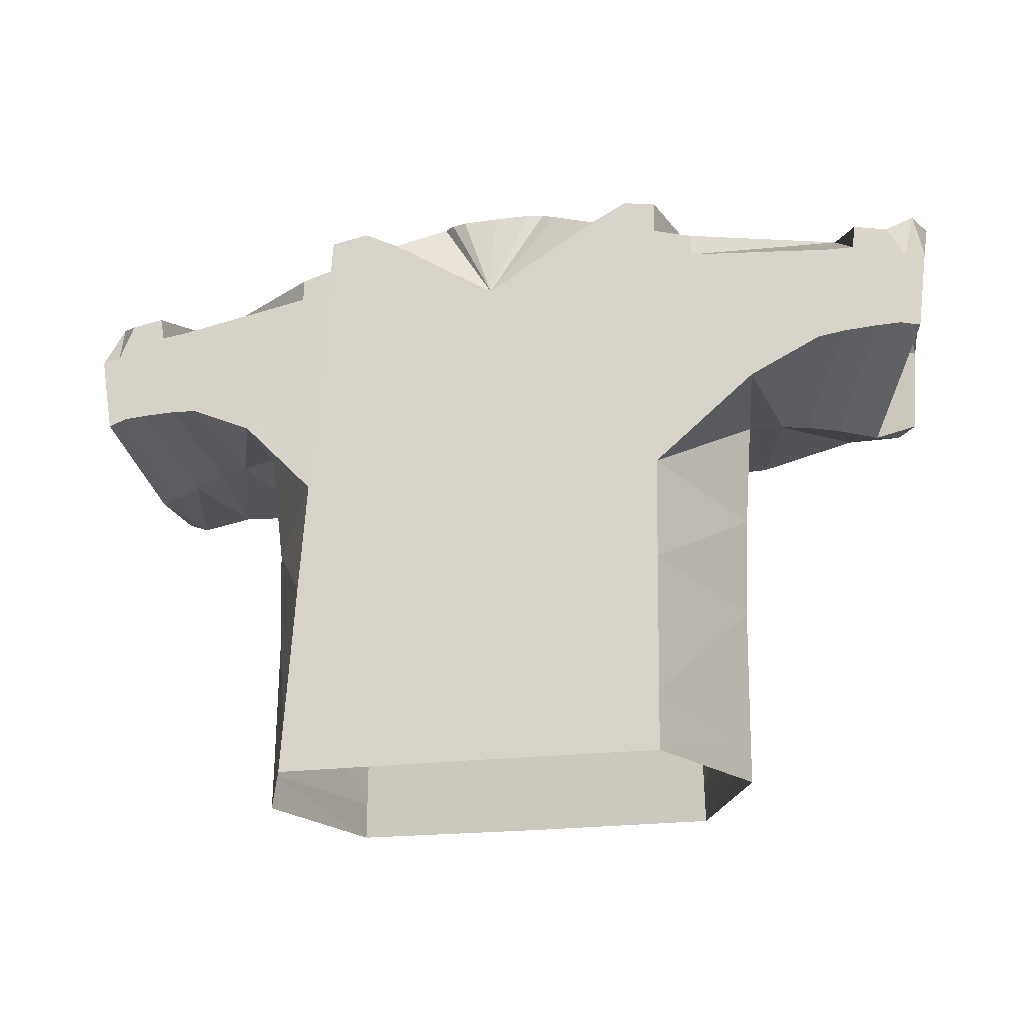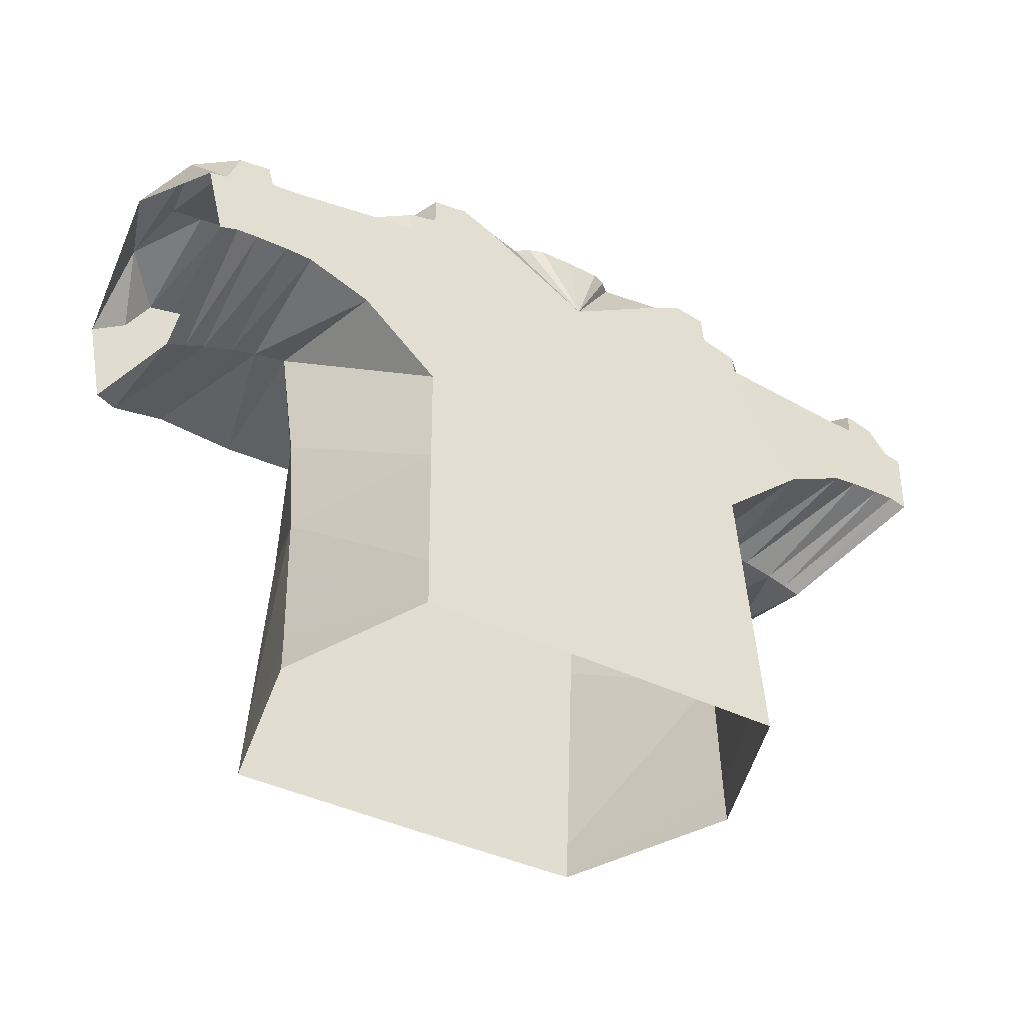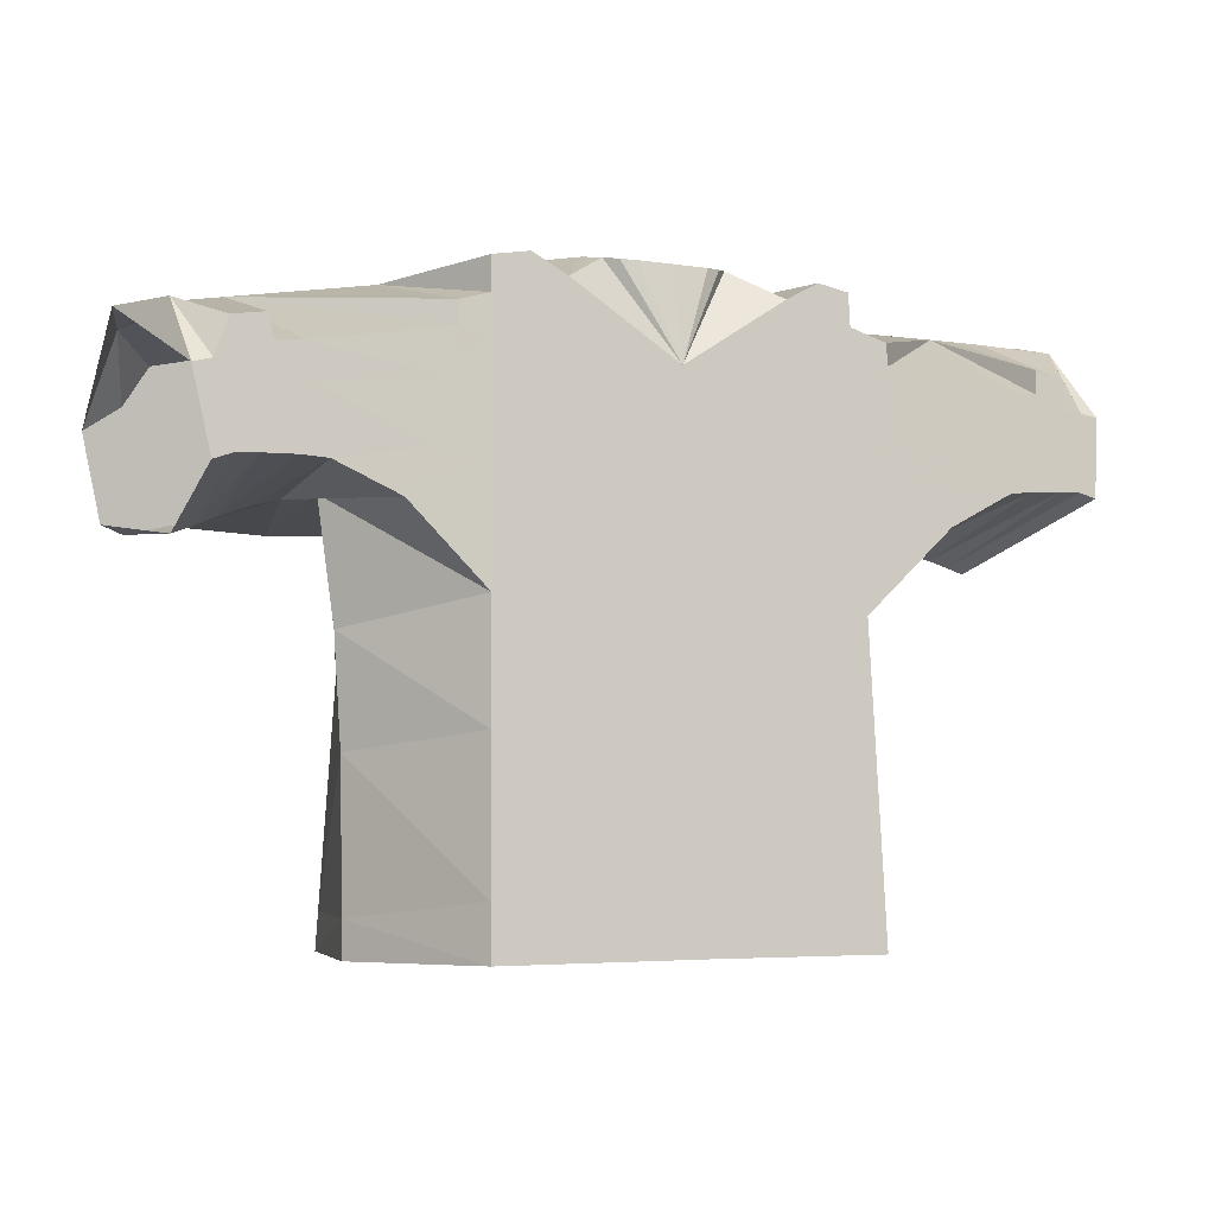
<metadata>
{"format":"obj","ext":"obj","renderer":"f3d","projection":"perspective","resolution":1024,"background":"white","views":[{"elev":-19.2,"azim":-165.0,"up":"+Z"},{"elev":-39.9,"azim":148.6,"up":"+Z"},{"elev":-4.8,"azim":153.1,"up":"+Z"}]}
</metadata>
<code>
v 0.09604 0.1211 0.321
v 0.05954 0.07025 0.3509
v 0.07842 -0.006901 0.3599
v 0.1096 -0.006803 0.3562
v 0.05117 0.09248 0.3468
v -0.007102 0.1269 0.2541
v 0.04001 0.1032 0.3448
v 0.08996 0.1281 0.2404
v -0.007024 0.1321 0.1942
v 0.08662 0.132 0.1962
v 0.08397 0.135 0.161
v -0.007005 0.1348 0.1638
v -0.006312 0.1408 0.09501
v 0.07848 0.1422 0.07959
v -0.006593 0.1461 0.03473
v 0.07544 0.146 0.03636
v -0.007334 0.1542 -0.05776
v -0.006903 0.1495 -0.003907
v 0.06993 0.1513 -0.02481
v 0.06716 0.1545 -0.06159
v 0.05388 0.1699 -0.2374
v -0.007248 0.1699 -0.2372
v -0.007924 0.1665 -0.1989
v 0.05668 0.1667 -0.2003
v 0.05596 0.08218 0.3487
v 0.02556 0.1092 0.3436
v -0.006935 0.11 0.3435
v -0.007664 0.1604 -0.1285
v 0.06051 0.1622 -0.1496
v -0.2028 -0.005501 0.3268
v -0.165 -0.006192 0.337
v -0.1757 0.12 0.3333
v -0.1758 0.1227 0.3022
v -0.2118 0.1237 0.2915
v -0.2129 0.1255 0.27
v -0.176 0.1264 0.2602
v -0.2174 0.1275 0.2464
v -0.1761 0.129 0.2305
v -0.2221 0.1291 0.228
v -0.1764 0.1353 0.1587
v -0.2357 0.1324 0.1893
v -0.2279 0.1306 0.2104
v -0.2471 0.003155 0.1272
v -0.27 0.1375 0.1301
v -0.1769 0.1449 0.04811
v -0.2593 0.1363 0.1434
v -0.241 0.007407 0.0261
v -0.2378 0.01764 -0.2055
v -0.1778 0.165 -0.1811
v -0.1781 0.1699 -0.2377
v -0.2382 0.01895 -0.2399
v -0.2425 0.1339 0.172
v -0.2509 0.1352 0.1567
v -0.238 0.01185 -0.07023
v -0.1773 0.1535 -0.04969
v 0.3951 0.004118 0.1038
v 0.399 -0.1203 0.1152
v 0.3764 0.00402 0.1111
v 0.4447 0.000205 0.2855
v 0.4202 0.07533 0.282
v 0.4232 -0.06131 0.2782
v 0.4043 -0.1111 0.2227
v 0.4378 -0.1122 0.2003
v 0.4048 -0.1182 0.1391
v 0.4188 -0.1192 0.1228
v 0.4287 -0.1156 0.163
v 0.357 0.00405 0.1195
v 0.4074 -0.000201 0.292
v 0.3866 0.1225 0.2621
v 0.3482 -0.1207 0.1241
v 0.3028 0.003889 0.1367
v 0.3274 0.00396 0.1304
v 0.3569 -0.1086 0.2648
v 0.3451 -0.113 0.2161
v 0.3739 -0.1113 0.2285
v 0.3814 -0.1085 0.2592
v 0.3522 -0.000804 0.3018
v 0.3768 -0.000535 0.2974
v 0.3559 0.1225 0.267
v 0.2702 -0.1234 0.121
v 0.2706 0.00374 0.1434
v 0.3312 -0.1181 0.1592
v 0.2367 -0.1182 0.1854
v 0.2447 -0.1197 0.1666
v 0.3379 -0.1157 0.1867
v 0.2246 -0.1152 0.2233
v 0.2294 -0.1166 0.2059
v 0.2203 -0.1124 0.2575
v 0.2214 -0.1137 0.2412
v 0.2232 -0.1087 0.2998
v 0.2204 -0.1107 0.2767
v 0.2151 -0.005951 0.3262
v 0.1957 0.1231 0.2919
v 0.3664 -0.1141 0.1977
v 0.3971 -0.1138 0.193
v 0.4172 -0.1136 0.1899
v 0.3628 -0.1154 0.1832
v 0.3909 -0.1161 0.1677
v 0.4111 -0.1158 0.1652
v 0.2621 -0.1225 0.1321
v 0.2544 -0.1213 0.1467
v 0.3563 -0.1178 0.1566
v 0.3844 -0.1185 0.141
v 0.1956 0.1251 0.2701
v 0.3264 0.1247 0.2473
v 0.3513 0.1245 0.2447
v 0.3797 0.1254 0.2293
v 0.4 0.1253 0.2266
v 0.4174 0.1255 0.2221
v 0.199 0.1271 0.2461
v 0.2078 0.1301 0.2092
v 0.2028 0.1286 0.2272
v 0.3197 0.1276 0.2149
v 0.4124 0.1277 0.1968
v 0.3072 0.133 0.1543
v 0.2287 0.1347 0.1543
v 0.221 0.1334 0.1699
v 0.3326 0.1325 0.1557
v 0.3406 0.1291 0.1938
v 0.3641 0.1321 0.1549
v 0.3718 0.1288 0.1916
v 0.3849 0.1318 0.1537
v 0.4026 0.1321 0.1474
v 0.2368 0.1358 0.1407
v 0.2468 0.137 0.1273
v 0.2148 0.1319 0.1875
v 0.3448 0.1273 0.2137
v 0.3758 0.1271 0.2108
v -0.3743 0.003253 0.1047
v -0.3569 0.003276 0.1099
v -0.3875 -0.1183 0.149
v -0.4371 0.001374 0.3268
v -0.4007 -0.05517 0.3177
v -0.4272 0.07194 0.3087
v -0.4109 -0.1102 0.2395
v -0.3741 -0.1091 0.2558
v -0.4057 -0.1172 0.1599
v -0.389 -0.1161 0.1735
v -0.4084 -0.1135 0.2012
v -0.3366 0.003274 0.1158
v -0.3992 0.000967 0.3268
v -0.4039 0.1234 0.2735
v -0.3057 0.00318 0.1226
v -0.2806 0.003124 0.1256
v -0.3359 -0.1187 0.1489
v -0.3431 -0.1093 0.2562
v -0.3169 -0.111 0.239
v -0.3201 -0.1066 0.289
v -0.3451 -0.1065 0.2878
v -0.3432 0.000364 0.3268
v -0.3682 0.000633 0.3268
v -0.3741 0.1235 0.2803
v -0.2447 -0.1224 0.1279
v -0.3131 -0.1161 0.1806
v -0.2149 -0.1187 0.1716
v -0.2052 -0.1172 0.1893
v -0.3149 -0.1136 0.2088
v -0.196 -0.1156 0.2085
v -0.1899 -0.1141 0.2251
v -0.1848 -0.1127 0.2421
v -0.1825 -0.1113 0.258
v -0.1809 -0.1097 0.277
v -0.1818 -0.1077 0.3001
v -0.341 -0.112 0.2246
v -0.3721 -0.1117 0.2253
v -0.3924 -0.1115 0.2257
v -0.3401 -0.1133 0.2097
v -0.3704 -0.114 0.1993
v -0.3908 -0.1138 0.2003
v -0.2356 -0.1215 0.1385
v -0.2267 -0.1203 0.1526
v -0.3383 -0.1157 0.1823
v -0.3686 -0.1164 0.1718
v -0.3464 0.1256 0.2581
v -0.3714 0.1255 0.2576
v -0.4011 0.1263 0.2448
v -0.4215 0.1263 0.2438
v -0.4393 0.1264 0.2409
v -0.3426 0.1285 0.2252
v -0.4365 0.1287 0.2152
v -0.3354 0.1339 0.1637
v -0.3606 0.1334 0.1673
v -0.3652 0.13 0.206
v -0.3921 0.133 0.1693
v -0.3965 0.1297 0.2065
v -0.4128 0.1328 0.1699
v -0.431 0.1331 0.1652
v -0.3677 0.1282 0.2262
v -0.3988 0.128 0.226
v -0.08389 -0.1118 0.2653
v -0.07959 -0.1163 0.2139
v 0.02003 -0.1171 0.205
v -0.006103 -0.1104 0.2814
v -0.1226 -0.1055 0.3374
v -0.06722 -0.1048 0.3455
v -0.06552 -0.007228 0.3599
v -0.103 -0.007121 0.3544
v -0.04446 -0.153 -0.2058
v 0.01868 -0.153 -0.2058
v 0.02003 -0.1411 -0.06966
v -0.05842 -0.1384 -0.03896
v -0.08748 -0.108 0.3082
v -0.05983 -0.1064 0.3266
v -0.04118 -0.1088 0.2999
v -0.05171 -0.1076 0.3127
v 0.02003 -0.1284 0.07508
v -0.06971 -0.1266 0.09589
v -0.04146 -0.1561 -0.2416
v 0.01902 -0.1562 -0.2419
v -0.02306 -0.1099 0.2868
v 0.02003 -0.122 0.1489
v -0.07497 -0.1211 0.1587
v 0.005818 -0.1105 0.2798
v 0.02035 -0.1105 0.2797
v 0.1765 -0.006255 0.3375
v 0.1886 -0.1081 0.3072
v 0.2509 0.01163 -0.07023
v 0.203 -0.1411 -0.06966
v 0.2082 -0.153 -0.2058
v 0.2507 0.01753 -0.2055
v 0.1905 -0.1124 0.2582
v 0.1925 -0.1171 0.205
v 0.194 -0.1204 0.1667
v 0.1897 -0.1106 0.2792
v 0.2557 0.006675 0.0314
v 0.2003 -0.135 0.000227
v 0.1956 -0.1241 0.125
v 0.2096 -0.1561 -0.2411
v 0.2511 0.01867 -0.2399
v 0.1386 -0.006885 0.3481
v 0.1471 -0.1052 0.3403
v 0.1181 -0.108 0.3092
v 0.1469 -0.1082 0.3067
v 0.1158 -0.1117 0.2664
v 0.1467 -0.112 0.263
v 0.1465 -0.1152 0.2262
v 0.1129 -0.1164 0.2131
v 0.1463 -0.1171 0.205
v 0.1461 -0.1209 0.1617
v 0.1099 -0.1212 0.158
v 0.1458 -0.1259 0.1038
v 0.1064 -0.1267 0.09472
v 0.1451 -0.1369 -0.0214
v 0.09907 -0.1385 -0.03939
v 0.1448 -0.1411 -0.06966
v 0.1441 -0.153 -0.2058
v 0.08998 -0.153 -0.2058
v 0.1439 -0.1561 -0.2414
v 0.08802 -0.1561 -0.2416
v 0.109 -0.1048 0.3455
v 0.1016 -0.1064 0.3266
v 0.09345 -0.1076 0.3127
v 0.08293 -0.1088 0.2999
v 0.06481 -0.1099 0.2868
v 0.04785 -0.1104 0.2814
v 0.03593 -0.1105 0.2798
v -0.1342 -0.006707 0.3457
v -0.1548 -0.1083 0.3055
v -0.1219 -0.1083 0.3052
v -0.1212 -0.1107 0.2775
v -0.1552 -0.1107 0.278
v -0.1208 -0.1122 0.2612
v -0.1555 -0.1125 0.2578
v -0.12 -0.115 0.2288
v -0.1563 -0.1171 0.205
v -0.1195 -0.1171 0.205
v -0.1568 -0.1204 0.1671
v -0.1184 -0.1207 0.1632
v -0.1574 -0.124 0.126
v -0.1171 -0.1257 0.1069
v -0.1592 -0.135 0.000462
v -0.1141 -0.1365 -0.01719
v -0.1602 -0.1411 -0.06966
v -0.1128 -0.1411 -0.06966
v -0.1622 -0.153 -0.2058
v -0.1095 -0.153 -0.2058
v -0.1627 -0.1561 -0.2411
v -0.1087 -0.1561 -0.2413
v -0.1122 0.1211 0.3209
v -0.1453 0.1195 0.3388
v -0.1441 0.1219 0.3115
v -0.1073 0.1266 0.2577
v -0.1417 0.1265 0.259
v -0.1407 0.1285 0.2355
v -0.1389 0.1319 0.197
v -0.1025 0.132 0.1962
v -0.137 0.1356 0.155
v -0.09898 0.1359 0.1515
v -0.09276 0.1429 0.07169
v -0.1328 0.1438 0.06048
v -0.08966 0.1464 0.03183
v -0.1314 0.1465 0.03033
v -0.08525 0.1513 -0.02466
v -0.1284 0.1523 -0.03639
v -0.08237 0.1545 -0.06156
v -0.1272 0.1547 -0.06386
v -0.07553 0.1622 -0.1494
v -0.1227 0.1635 -0.164
v -0.07155 0.1667 -0.2003
v -0.121 0.1668 -0.2014
v -0.1193 0.1699 -0.2375
v -0.06867 0.1699 -0.2374
v -0.07541 0.07025 0.3509
v -0.07183 0.08218 0.3487
v -0.06704 0.09248 0.3468
v -0.05589 0.1032 0.3448
v -0.04144 0.1092 0.3436
v 0.1298 0.1195 0.3388
v 0.1657 0.1201 0.3323
v 0.1291 0.1219 0.3113
v 0.1669 0.1229 0.3002
v 0.1277 0.1265 0.259
v 0.1683 0.1263 0.2605
v 0.1271 0.1286 0.2352
v 0.1694 0.1291 0.2292
v 0.1259 0.1328 0.1866
v 0.1705 0.1318 0.198
v 0.125 0.1356 0.1547
v 0.172 0.1353 0.1583
v 0.1233 0.1432 0.06763
v 0.1753 0.1444 0.05453
v 0.1225 0.1461 0.03522
v 0.1201 0.1525 -0.03846
v 0.1796 0.1539 -0.05464
v 0.1194 0.1548 -0.06428
v 0.1168 0.1638 -0.1671
v 0.1844 0.1656 -0.1881
v 0.1159 0.1668 -0.2016
v 0.115 0.1699 -0.2375
v 0.1862 0.1699 -0.2377
f 1 2 3
f 1 3 4
f 5 6 7
f 6 5 1
f 6 1 8
f 9 6 8
f 9 8 10
f 11 12 9
f 11 9 10
f 13 12 11
f 13 11 14
f 15 13 14
f 15 14 16
f 17 18 19
f 17 19 20
f 21 22 23
f 21 23 24
f 1 25 2
f 1 5 25
f 7 6 26
f 26 6 27
f 28 17 20
f 28 20 29
f 23 28 29
f 23 29 24
f 18 15 16
f 18 16 19
f 30 31 32
f 30 32 33
f 30 33 34
f 35 34 33
f 35 33 36
f 37 35 36
f 37 36 38
f 39 37 38
f 39 38 40
f 41 42 40
f 43 44 45
f 40 45 46
f 43 45 47
f 48 49 50
f 48 50 51
f 52 41 40
f 53 52 40
f 53 40 46
f 44 46 45
f 54 55 49
f 54 49 48
f 47 45 55
f 47 55 54
f 42 39 40
f 56 57 58
f 59 60 61
f 61 62 63
f 61 63 59
f 64 65 66
f 57 67 58
f 68 61 60
f 60 69 68
f 70 71 72
f 73 74 75
f 73 75 76
f 77 73 76
f 77 76 78
f 79 77 78
f 80 81 71
f 80 71 70
f 82 83 84
f 85 86 87
f 74 88 89
f 73 90 91
f 73 91 74
f 77 92 90
f 77 90 73
f 93 92 77
f 70 72 67
f 70 67 57
f 76 75 62
f 76 62 61
f 78 76 61
f 78 61 68
f 69 79 78
f 69 78 68
f 74 91 88
f 74 94 75
f 75 94 95
f 75 95 62
f 62 95 96
f 63 62 96
f 74 89 86
f 74 86 85
f 74 85 97
f 74 97 94
f 94 97 98
f 94 98 95
f 95 98 99
f 95 99 96
f 96 99 66
f 96 66 63
f 100 80 70
f 65 57 56
f 82 84 101
f 82 101 70
f 82 70 102
f 102 70 57
f 102 57 103
f 103 57 64
f 65 64 57
f 85 87 83
f 85 83 82
f 85 82 102
f 85 102 97
f 97 102 103
f 97 103 98
f 98 103 64
f 98 64 99
f 66 99 64
f 70 101 100
f 104 93 77
f 104 77 105
f 106 105 77
f 106 77 79
f 107 106 79
f 107 79 69
f 108 107 69
f 108 69 60
f 109 108 60
f 109 60 59
f 110 104 105
f 111 112 113
f 114 108 109
f 115 116 117
f 115 117 113
f 118 115 113
f 118 113 119
f 120 118 119
f 120 119 121
f 122 120 121
f 122 121 114
f 122 114 123
f 115 124 116
f 71 81 125
f 71 125 115
f 72 71 115
f 72 115 118
f 67 72 118
f 67 118 120
f 58 67 120
f 58 120 122
f 56 58 122
f 56 122 123
f 113 117 126
f 119 113 127
f 121 119 127
f 121 127 128
f 121 128 108
f 114 121 108
f 112 110 105
f 112 105 113
f 127 113 105
f 127 105 106
f 128 127 106
f 128 106 107
f 108 128 107
f 115 125 124
f 113 126 111
f 129 130 131
f 132 133 134
f 135 136 133
f 135 133 132
f 137 138 139
f 130 140 131
f 133 141 134
f 134 141 142
f 143 144 145
f 146 147 148
f 146 148 149
f 149 148 150
f 149 150 151
f 152 151 150
f 144 43 153
f 144 153 145
f 154 155 156
f 157 158 159
f 147 160 161
f 148 147 162
f 148 162 163
f 150 148 163
f 150 163 30
f 150 30 34
f 140 143 145
f 140 145 131
f 136 146 149
f 136 149 133
f 133 149 151
f 133 151 141
f 142 141 151
f 142 151 152
f 147 161 162
f 164 147 146
f 165 164 146
f 165 146 136
f 166 165 136
f 135 166 136
f 147 157 159
f 147 159 160
f 167 157 147
f 167 147 164
f 168 167 164
f 168 164 165
f 169 168 165
f 169 165 166
f 139 169 166
f 139 166 135
f 145 153 170
f 137 129 131
f 154 145 171
f 154 171 155
f 145 154 172
f 131 145 172
f 131 172 173
f 131 173 138
f 137 131 138
f 157 154 156
f 157 156 158
f 172 154 157
f 172 157 167
f 173 172 167
f 173 167 168
f 138 173 168
f 138 168 169
f 139 138 169
f 145 170 171
f 150 34 35
f 150 35 174
f 175 152 150
f 175 150 174
f 176 142 152
f 176 152 175
f 177 134 142
f 177 142 176
f 178 132 134
f 178 134 177
f 174 35 37
f 179 39 42
f 180 178 177
f 181 179 52
f 181 52 53
f 182 183 179
f 182 179 181
f 184 185 183
f 184 183 182
f 186 185 184
f 180 185 186
f 180 186 187
f 181 53 46
f 144 181 44
f 144 44 43
f 143 182 181
f 143 181 144
f 140 184 182
f 140 182 143
f 130 186 184
f 130 184 140
f 129 187 186
f 129 186 130
f 179 41 52
f 183 188 179
f 185 189 188
f 185 188 183
f 185 177 189
f 180 177 185
f 174 37 39
f 174 39 179
f 188 175 174
f 188 174 179
f 189 176 175
f 189 175 188
f 177 176 189
f 181 46 44
f 179 42 41
f 190 191 192
f 192 193 190
f 194 195 196
f 194 196 197
f 198 199 200
f 198 200 201
f 202 203 195
f 202 195 194
f 190 204 205
f 190 205 202
f 201 200 206
f 201 206 207
f 208 209 199
f 208 199 198
f 190 210 204
f 202 205 203
f 190 193 210
f 207 206 211
f 207 211 212
f 212 211 192
f 212 192 191
f 213 192 214
f 193 192 213
f 92 215 216
f 217 218 219
f 217 219 220
f 86 89 221
f 86 221 222
f 87 222 223
f 87 223 83
f 84 223 101
f 92 216 90
f 90 216 224
f 90 224 91
f 217 225 226
f 217 226 218
f 225 81 227
f 225 227 226
f 220 219 228
f 220 228 229
f 100 227 80
f 83 223 84
f 91 224 221
f 91 221 88
f 101 223 227
f 101 227 100
f 80 227 81
f 86 222 87
f 88 221 89
f 230 4 231
f 231 232 233
f 233 232 234
f 233 234 235
f 236 235 234
f 236 234 237
f 238 236 237
f 239 238 237
f 239 237 240
f 241 239 240
f 241 240 242
f 243 241 242
f 243 242 244
f 245 243 244
f 246 245 244
f 246 244 247
f 248 246 247
f 248 247 249
f 215 230 231
f 215 231 216
f 216 231 233
f 216 233 235
f 216 235 224
f 224 235 221
f 221 235 236
f 222 221 236
f 222 236 238
f 222 238 223
f 223 238 239
f 227 223 239
f 227 239 241
f 226 227 241
f 226 241 243
f 218 226 243
f 218 243 245
f 218 245 246
f 218 246 219
f 219 246 248
f 219 248 228
f 3 250 231
f 3 231 4
f 232 231 250
f 232 250 251
f 232 251 252
f 234 232 252
f 234 252 253
f 234 253 254
f 234 254 255
f 192 234 255
f 256 192 255
f 192 256 214
f 234 192 237
f 240 237 192
f 240 192 211
f 242 240 211
f 242 211 206
f 244 242 206
f 244 206 200
f 247 244 200
f 247 200 199
f 249 247 199
f 249 199 209
f 194 257 31
f 194 31 258
f 259 194 258
f 260 259 258
f 260 258 261
f 262 260 261
f 262 261 263
f 264 262 263
f 265 264 263
f 265 266 264
f 266 265 267
f 267 268 266
f 269 270 268
f 269 268 267
f 271 272 270
f 271 270 269
f 273 274 272
f 273 272 271
f 275 276 274
f 275 274 273
f 277 278 276
f 277 276 275
f 194 197 257
f 202 194 259
f 190 202 259
f 190 259 260
f 190 260 262
f 264 191 190
f 264 190 262
f 266 191 264
f 268 212 191
f 268 191 266
f 270 207 212
f 270 212 268
f 272 201 207
f 272 207 270
f 274 201 272
f 276 198 201
f 276 201 274
f 278 208 198
f 278 198 276
f 30 258 31
f 258 30 163
f 261 258 163
f 261 163 162
f 263 261 162
f 263 162 161
f 263 161 160
f 159 265 263
f 159 263 160
f 158 265 159
f 267 265 158
f 267 158 156
f 267 156 155
f 267 155 171
f 269 267 171
f 269 171 170
f 269 170 153
f 269 153 43
f 47 271 269
f 47 269 43
f 54 273 271
f 54 271 47
f 275 273 54
f 275 54 48
f 277 275 48
f 277 48 51
f 257 197 279
f 257 279 280
f 280 279 281
f 281 279 282
f 281 282 283
f 284 283 282
f 285 284 282
f 285 282 286
f 287 285 286
f 287 286 288
f 287 288 289
f 287 289 290
f 290 289 291
f 290 291 292
f 292 291 293
f 292 293 294
f 294 293 295
f 294 295 296
f 296 295 297
f 296 297 298
f 298 297 299
f 298 299 300
f 301 300 299
f 301 299 302
f 31 257 280
f 31 280 32
f 32 280 281
f 32 281 33
f 33 281 283
f 33 283 36
f 36 283 284
f 36 284 38
f 38 284 285
f 38 285 40
f 40 285 287
f 40 287 290
f 40 290 45
f 45 290 292
f 45 292 294
f 45 294 55
f 55 294 296
f 55 296 298
f 55 298 49
f 49 298 300
f 50 49 300
f 50 300 301
f 196 303 279
f 196 279 197
f 279 303 304
f 279 304 305
f 6 279 305
f 306 6 305
f 307 6 306
f 6 307 27
f 279 6 282
f 282 6 9
f 282 9 286
f 288 286 9
f 288 9 12
f 288 12 13
f 288 13 289
f 289 13 15
f 289 15 291
f 291 15 18
f 291 18 293
f 293 18 17
f 293 17 295
f 295 17 28
f 295 28 297
f 297 28 23
f 297 23 299
f 302 299 23
f 302 23 22
f 308 230 215
f 308 215 309
f 310 308 309
f 310 309 311
f 312 310 311
f 312 311 313
f 314 312 313
f 314 313 315
f 316 314 315
f 316 315 317
f 318 316 317
f 318 317 319
f 320 318 319
f 320 319 321
f 322 320 321
f 323 322 321
f 323 321 324
f 325 323 324
f 326 325 324
f 326 324 327
f 328 326 327
f 329 328 327
f 329 327 330
f 1 4 230
f 1 230 308
f 1 308 310
f 8 1 310
f 8 310 312
f 8 312 314
f 10 8 314
f 10 314 316
f 318 11 10
f 318 10 316
f 14 11 318
f 14 318 320
f 16 14 320
f 16 320 322
f 19 16 322
f 19 322 323
f 20 19 323
f 20 323 325
f 29 20 325
f 29 325 326
f 24 29 326
f 24 326 328
f 329 21 24
f 329 24 328
f 92 309 215
f 311 309 92
f 311 92 93
f 104 313 311
f 104 311 93
f 110 315 313
f 110 313 104
f 112 317 315
f 112 315 110
f 111 317 112
f 126 319 317
f 126 317 111
f 117 319 126
f 116 319 117
f 319 116 124
f 321 319 124
f 125 321 124
f 81 321 125
f 321 81 225
f 324 321 225
f 324 225 217
f 327 324 217
f 327 217 220
f 330 327 220
f 330 220 229

</code>
